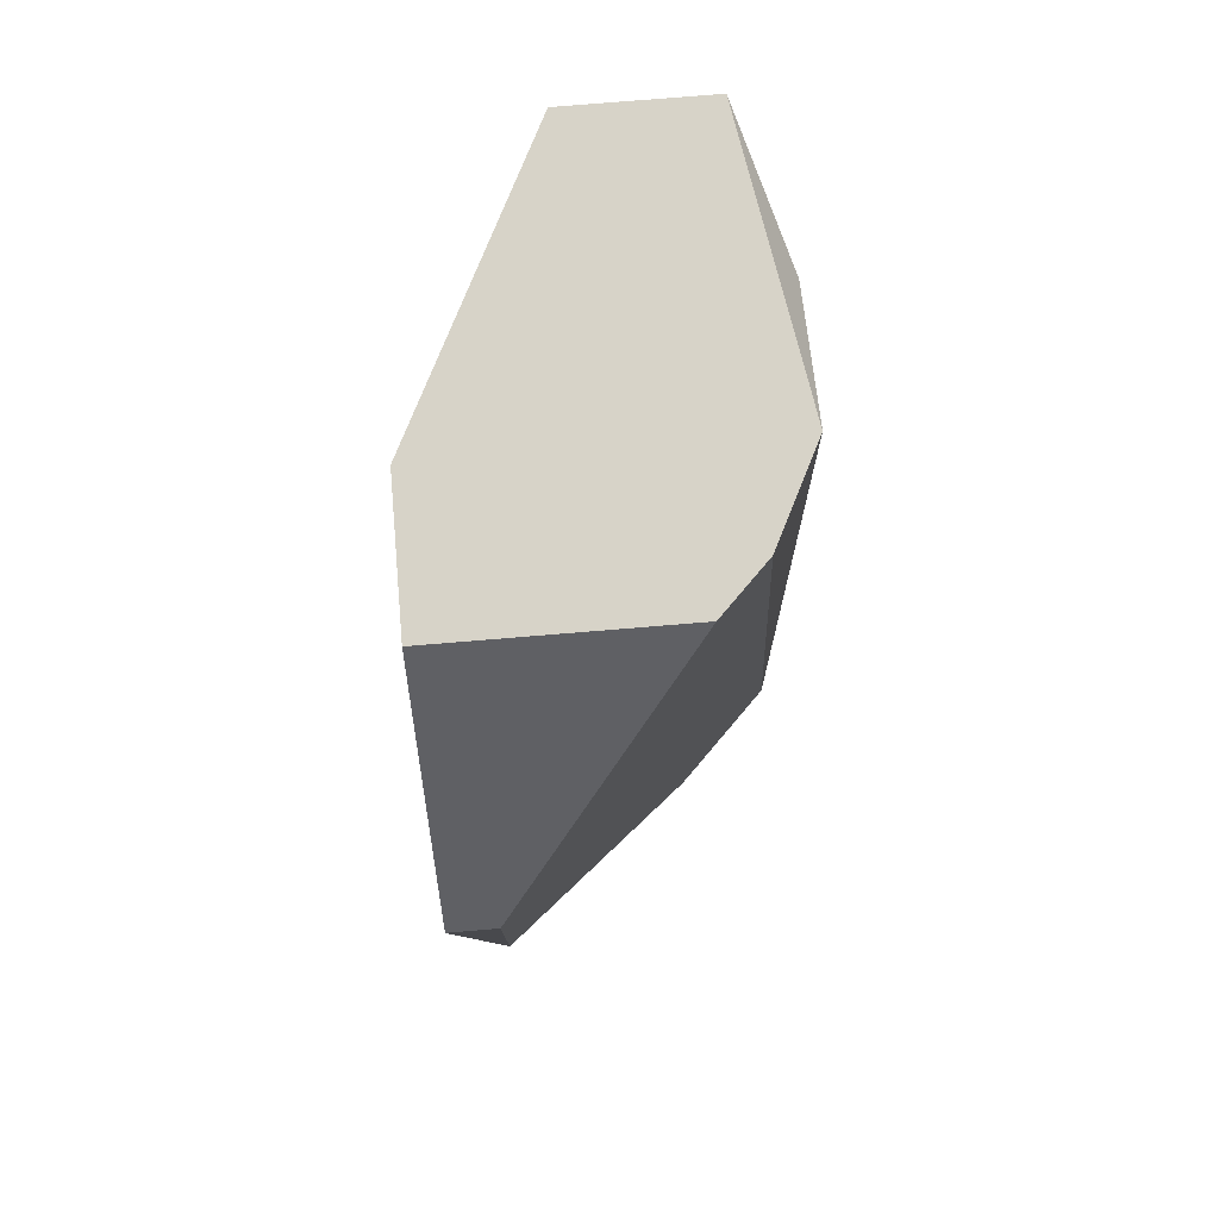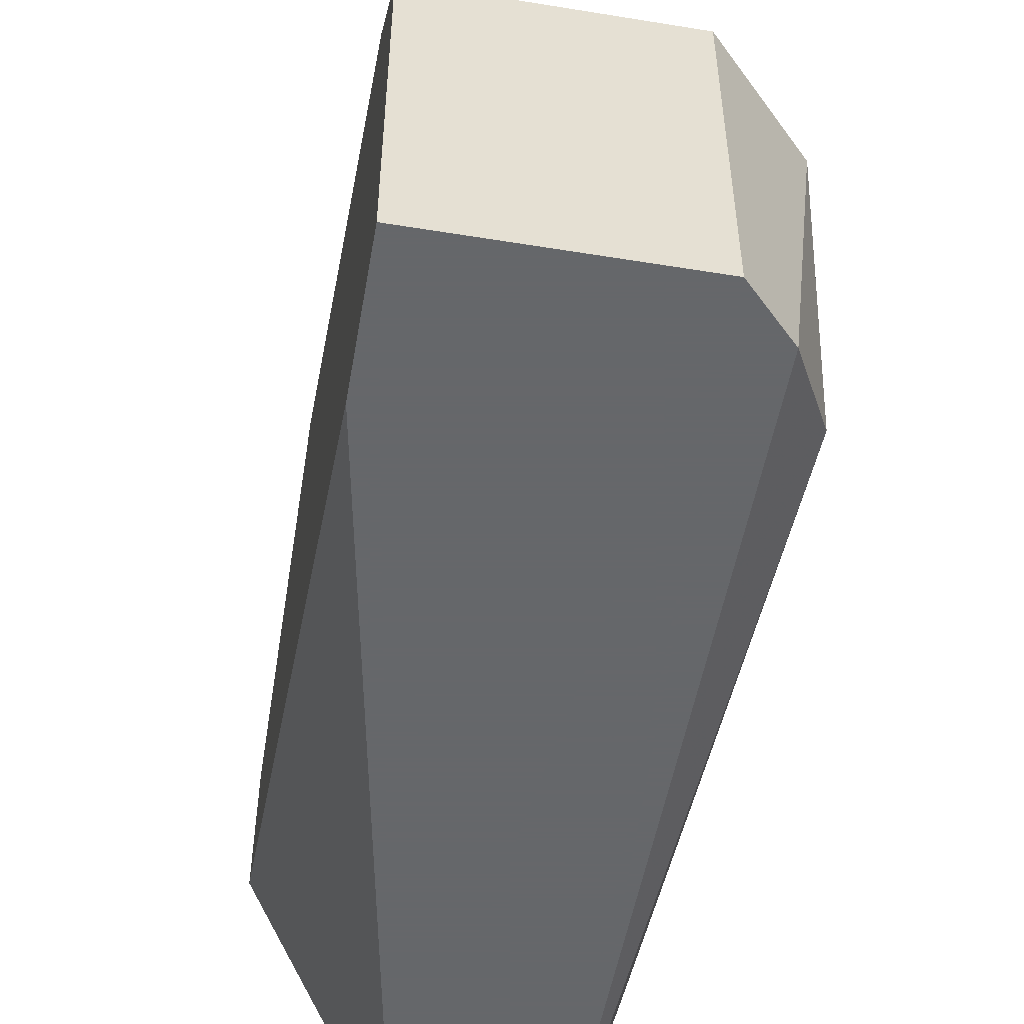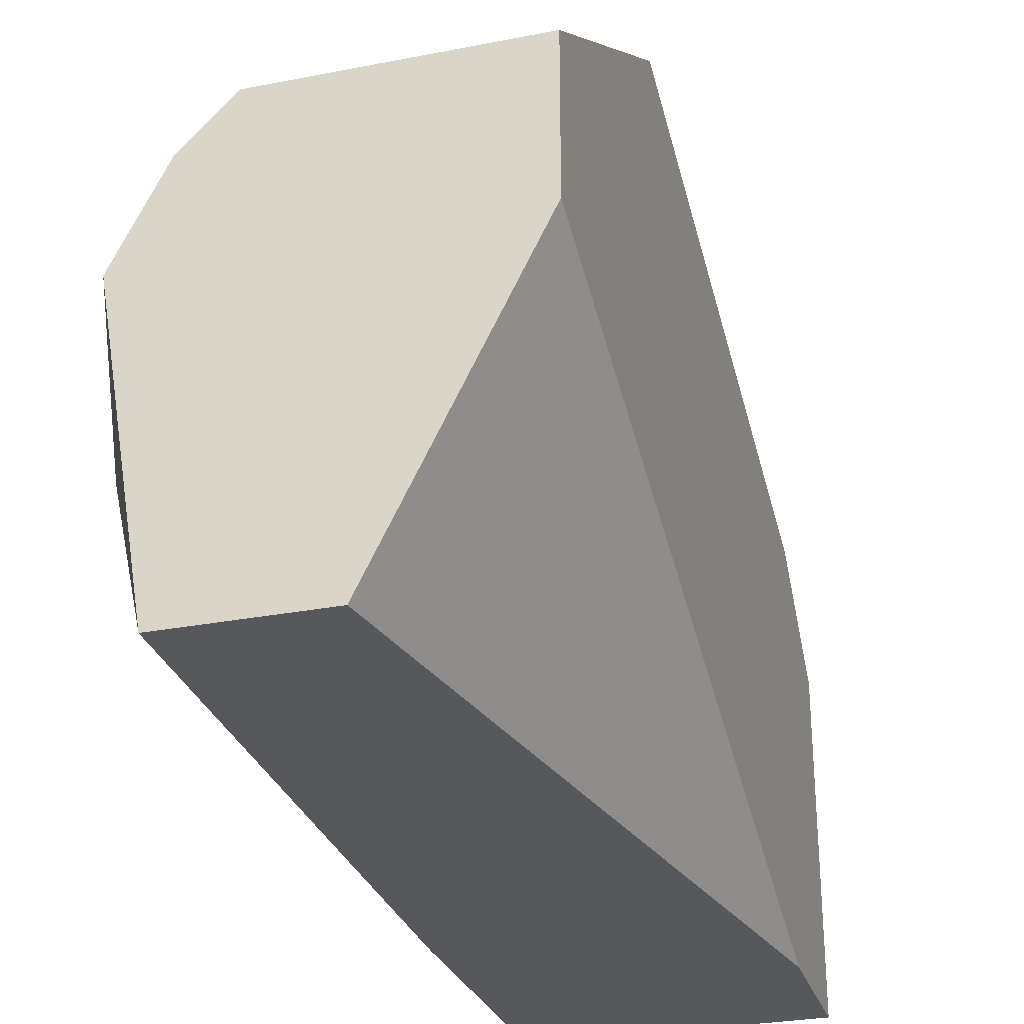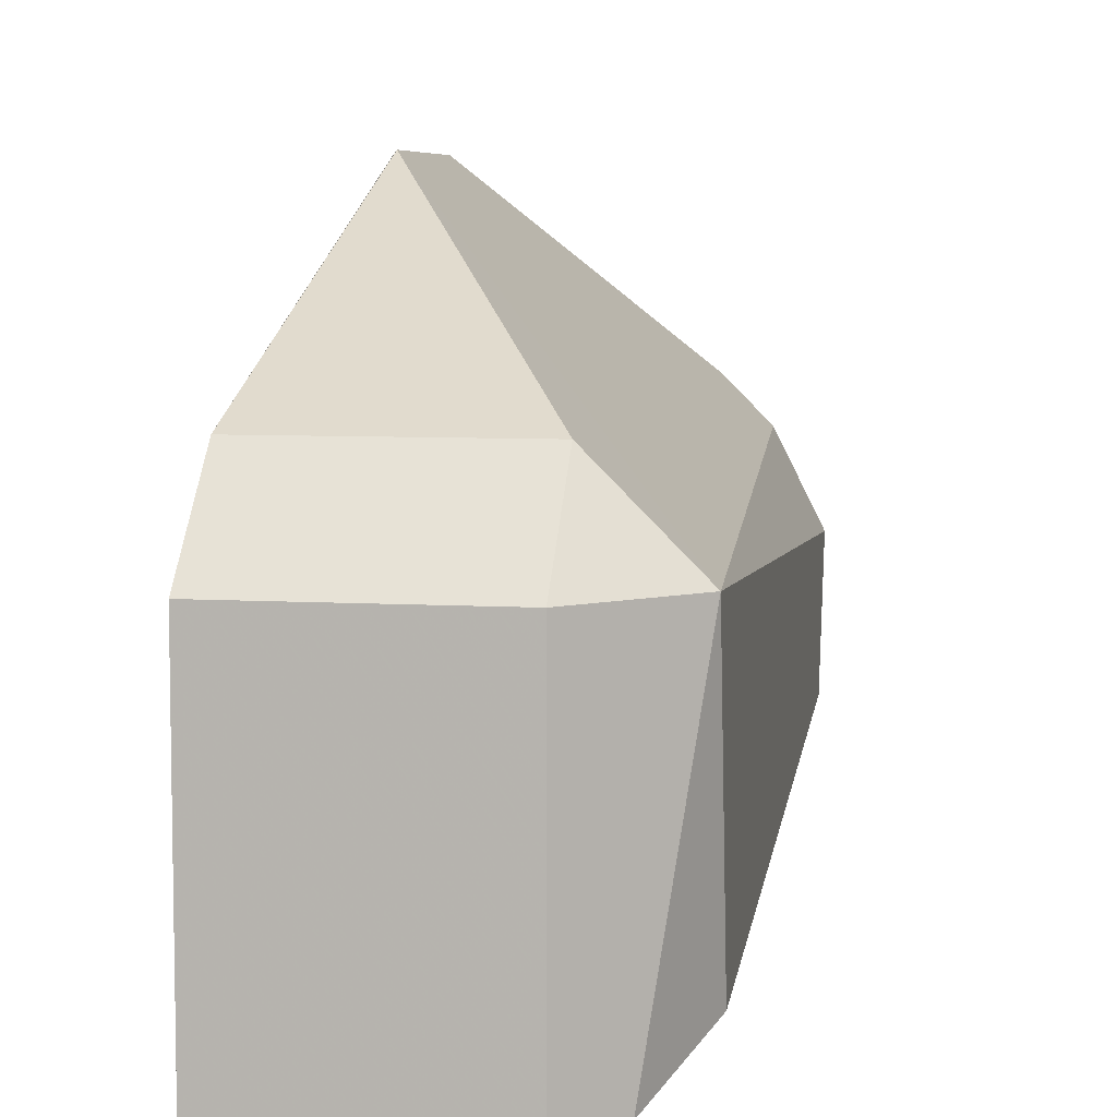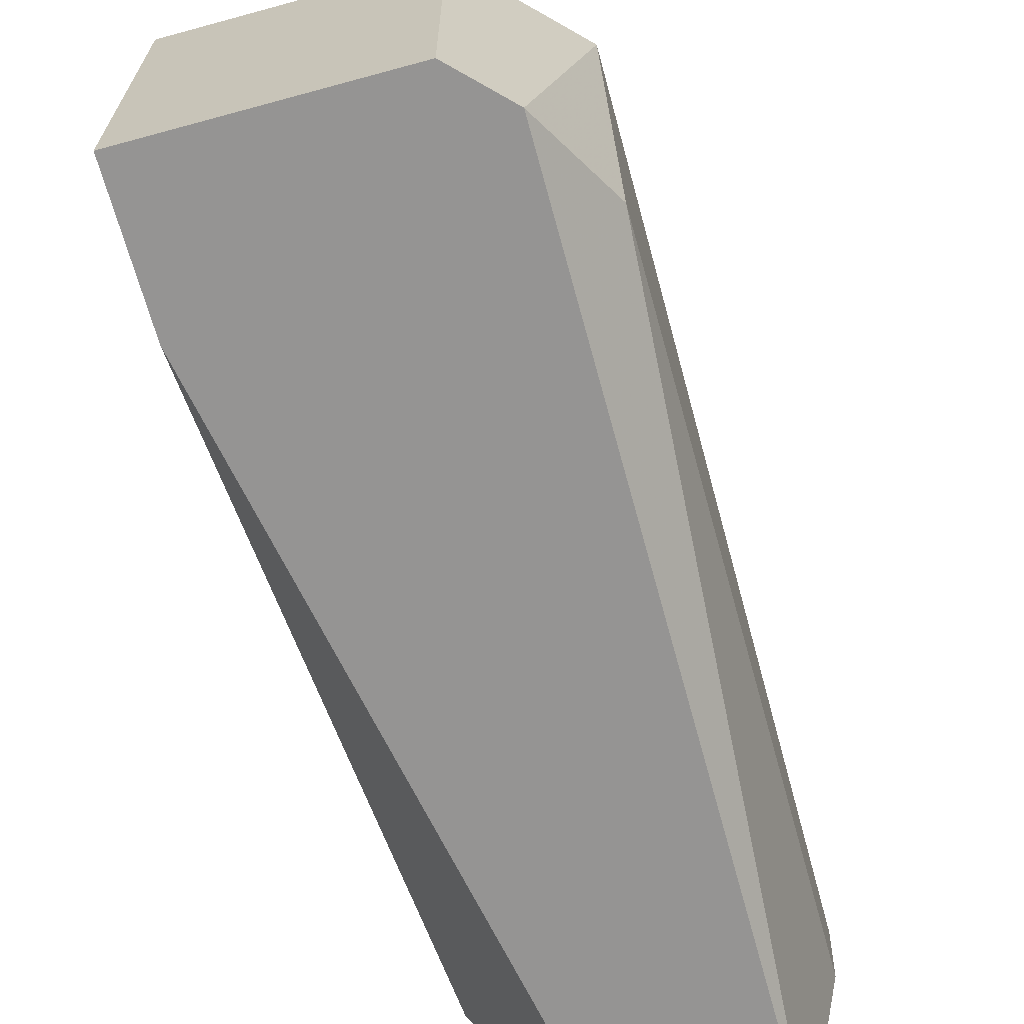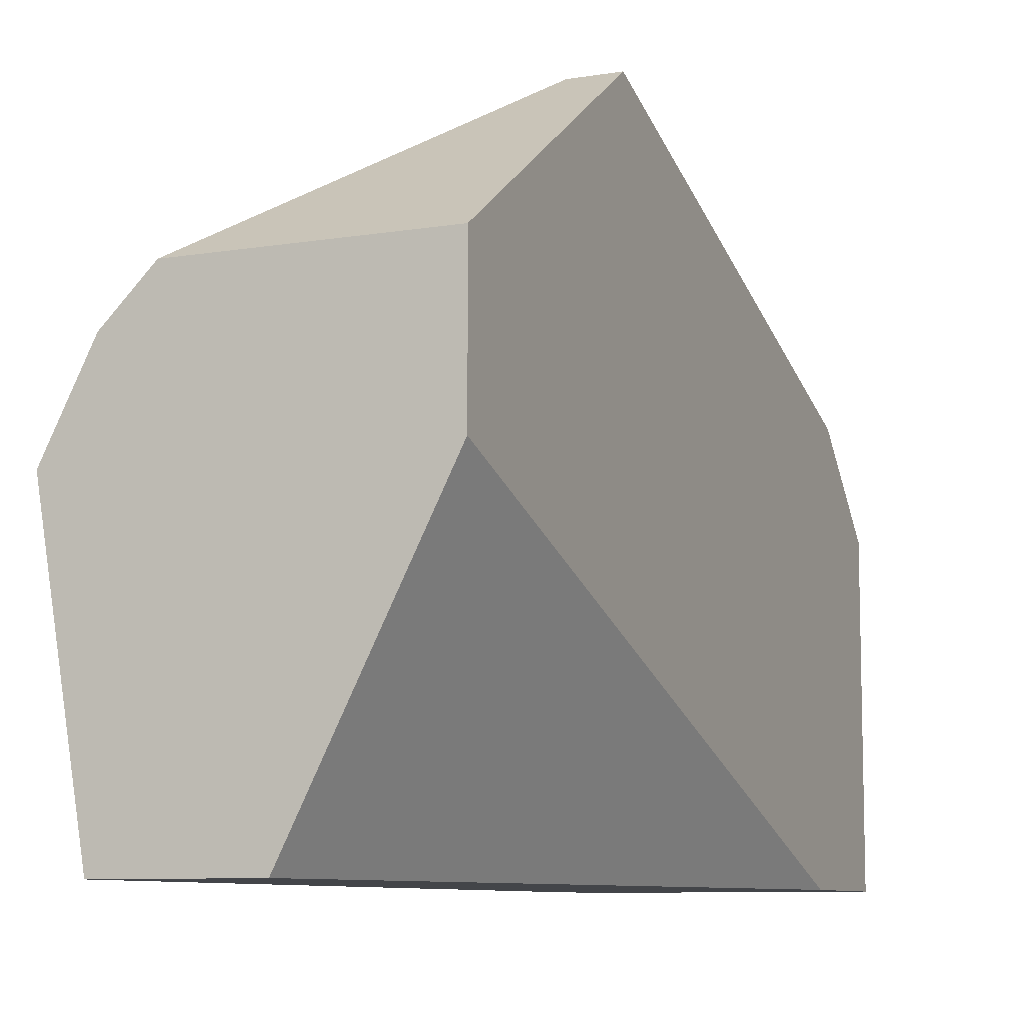
<metadata>
{"format":"obj","ext":"obj","renderer":"f3d","projection":"perspective","resolution":1024,"background":"white","views":[{"elev":77.1,"azim":-4.7,"up":"+Y"},{"elev":-52.0,"azim":-10.0,"up":"+Z"},{"elev":-28.8,"azim":-163.7,"up":"+Z"},{"elev":6.7,"azim":9.9,"up":"+Z"},{"elev":-67.2,"azim":15.3,"up":"+Z"},{"elev":-8.8,"azim":-156.3,"up":"+Z"}]}
</metadata>
<code>
v 0.1282 -0.01468 -0.01216
v 0.1282 0.007948 -0.01216
v 0.1282 0.007948 -0.002105
v 0.1219 0.000402 0.004182
v 0.1219 -0.004619 0.004182
v 0.1244 0.007948 -0.01216
v 0.1269 -0.01593 -0.01216
v 0.1269 -0.01593 -0.00336
v 0.1269 0.007948 -0.000846
v 0.1269 -0.01342 -0.000846
v 0.1294 -0.01216 -0.0109
v 0.1294 0.00669 -0.008384
v 0.1294 0.007948 -0.004614
v 0.1294 -0.01342 -0.00336
v 0.1206 -0.01216 -0.01216
v 0.1206 0.000402 0.004182
v 0.1206 -0.01593 -0.01216
v 0.1206 -0.01593 -0.00336
v 0.1206 0.007948 -0.000846
v 0.1206 0.007948 -0.004614
v 0.1206 -0.01342 -0.000846
f 2 11 1
f 6 7 17
f 16 17 18
f 17 7 18
f 17 16 20
f 6 20 3
f 12 14 11
f 7 6 2
f 6 3 2
f 12 11 2
f 4 16 5
f 14 4 5
f 7 14 8
f 18 7 8
f 16 4 19
f 20 16 19
f 3 20 19
f 14 12 13
f 3 14 13
f 12 2 13
f 2 3 13
f 14 5 10
f 18 8 10
f 8 14 10
f 6 17 15
f 20 6 15
f 17 20 15
f 16 18 21
f 5 16 21
f 10 5 21
f 18 10 21
f 4 14 9
f 14 3 9
f 19 4 9
f 3 19 9
f 14 7 1
f 11 14 1
f 7 2 1

</code>
